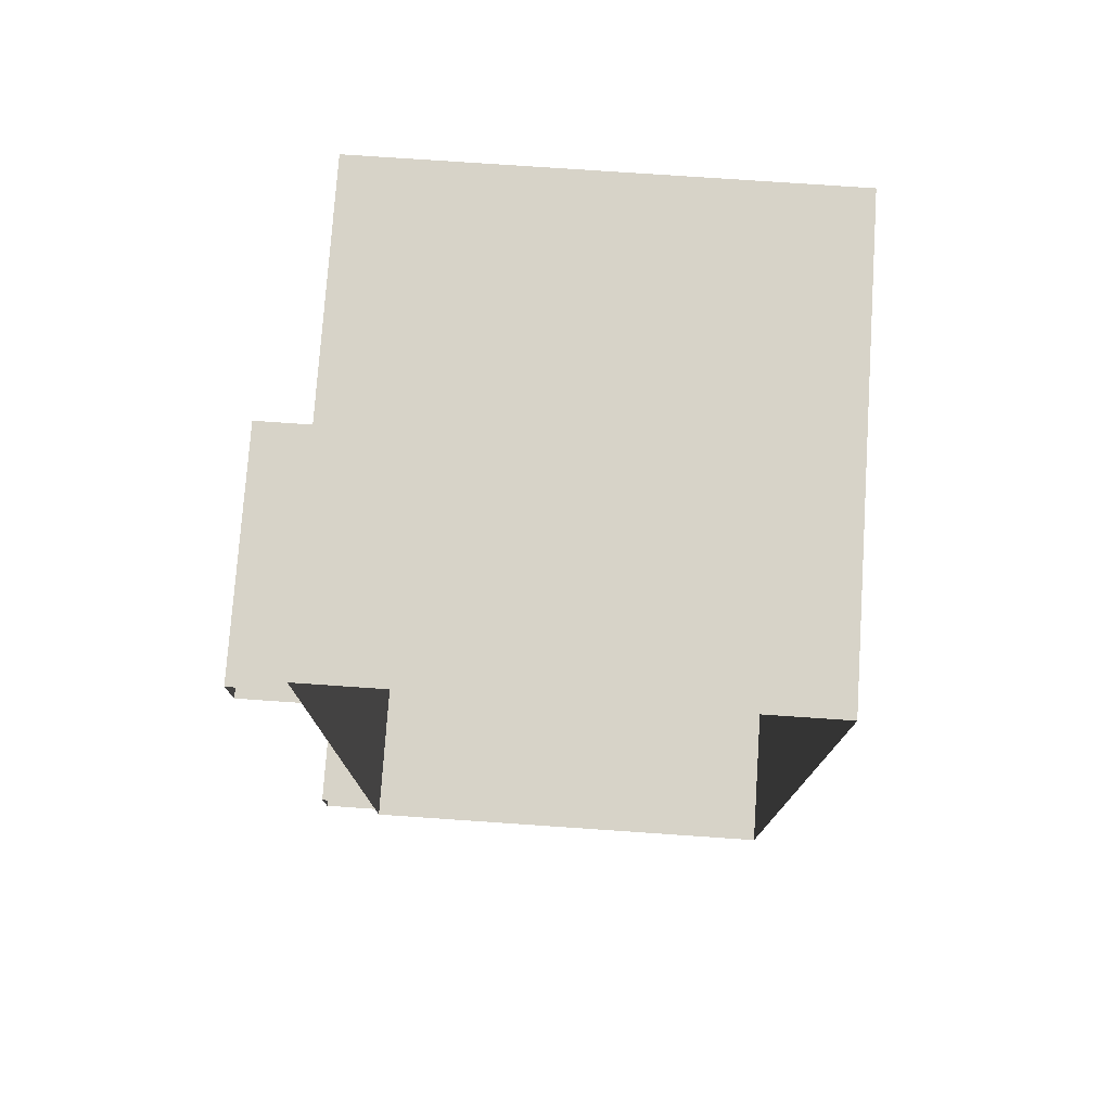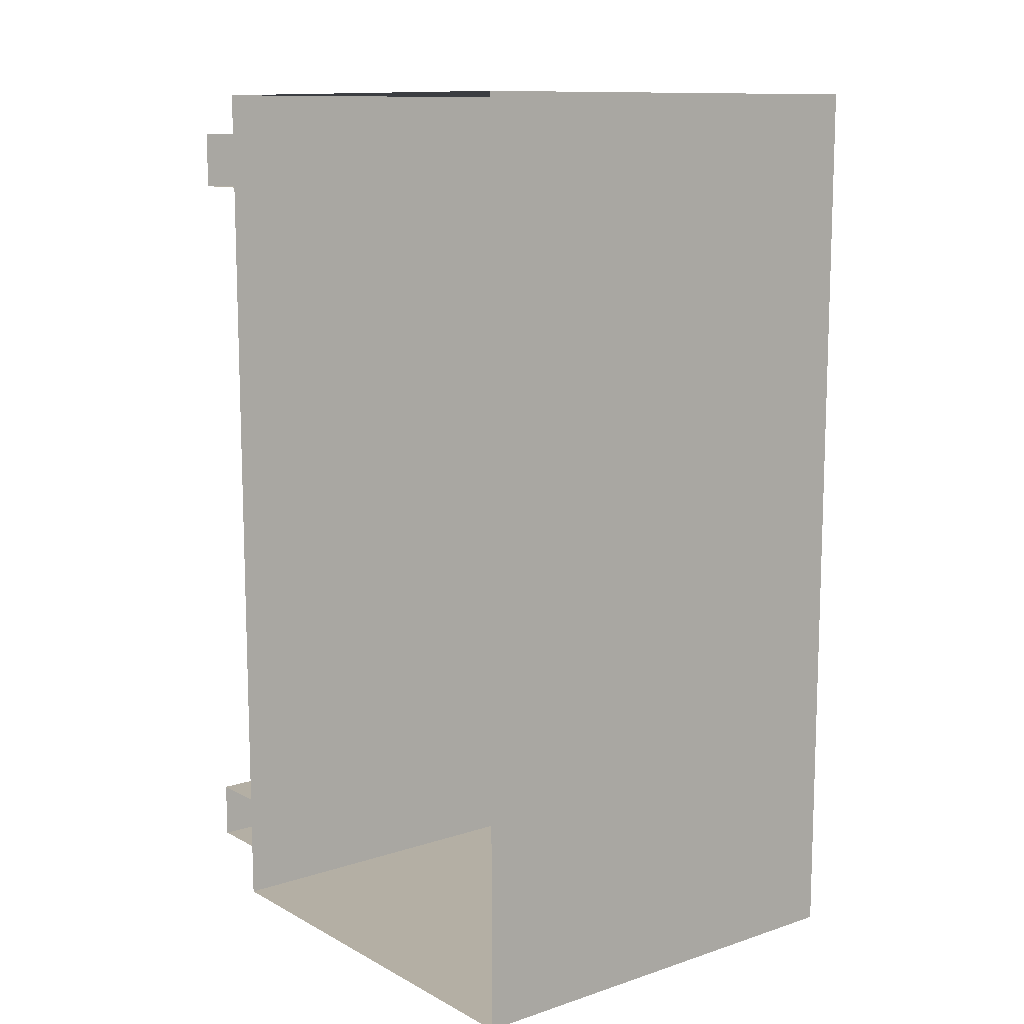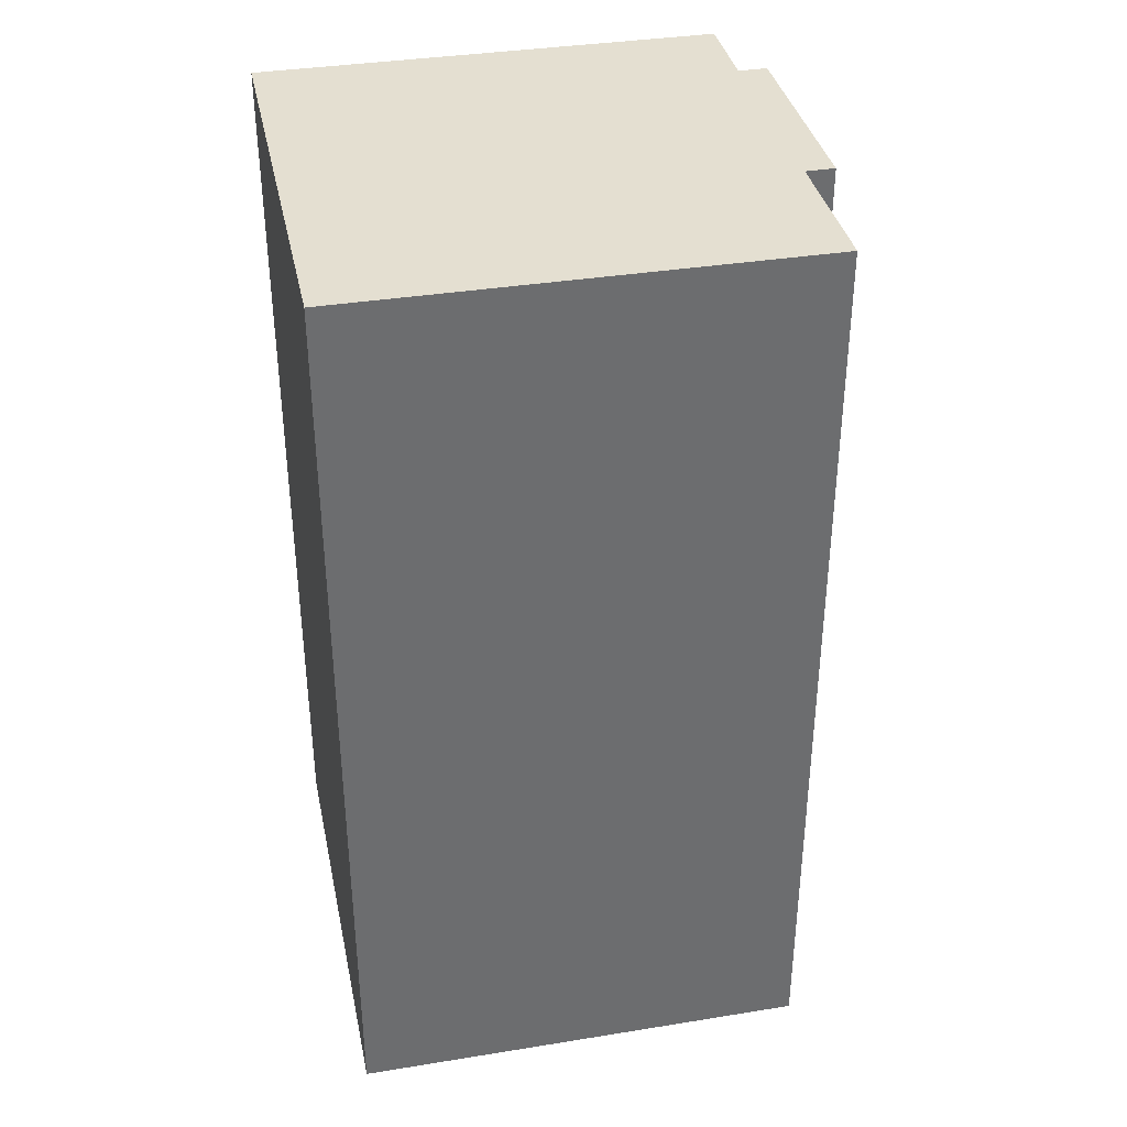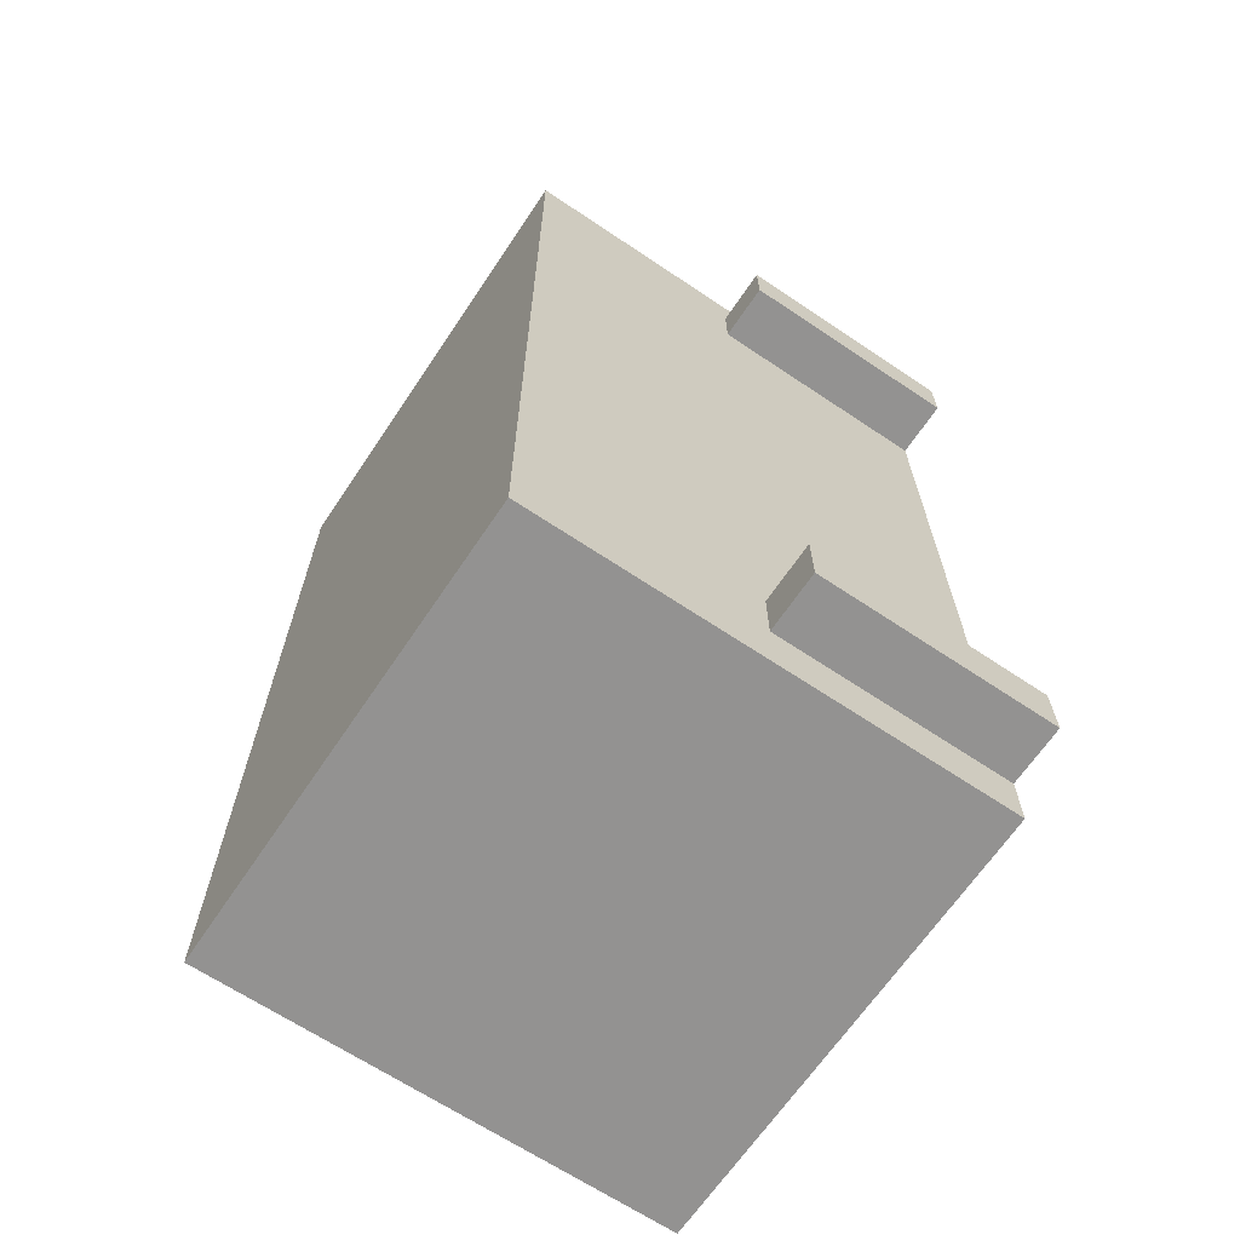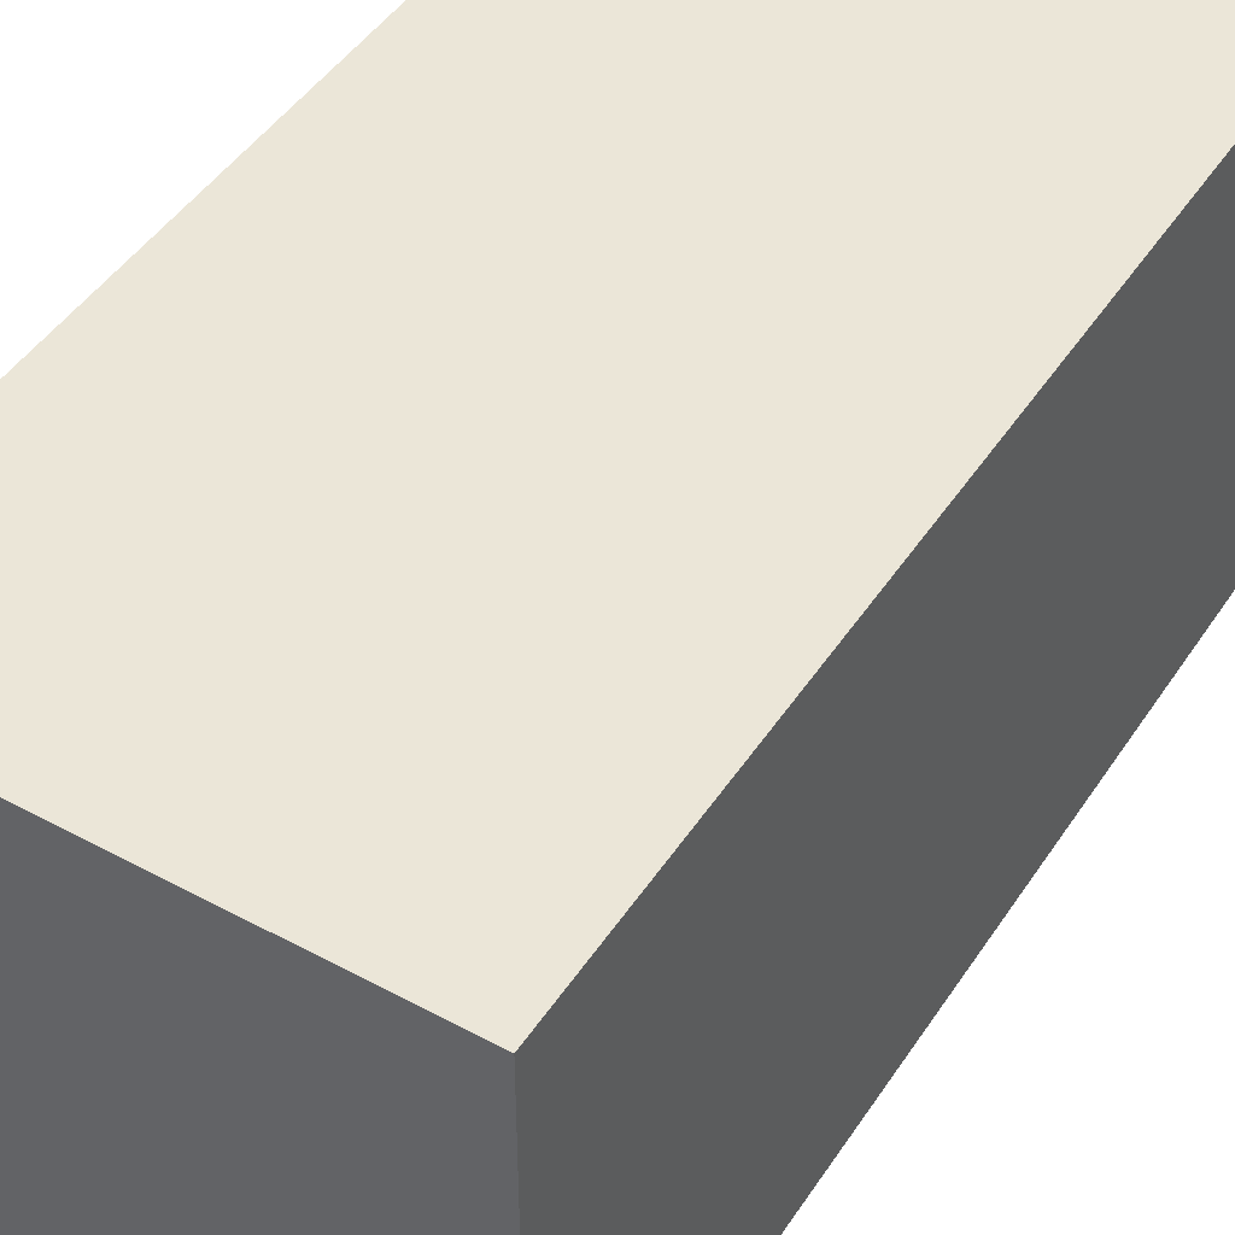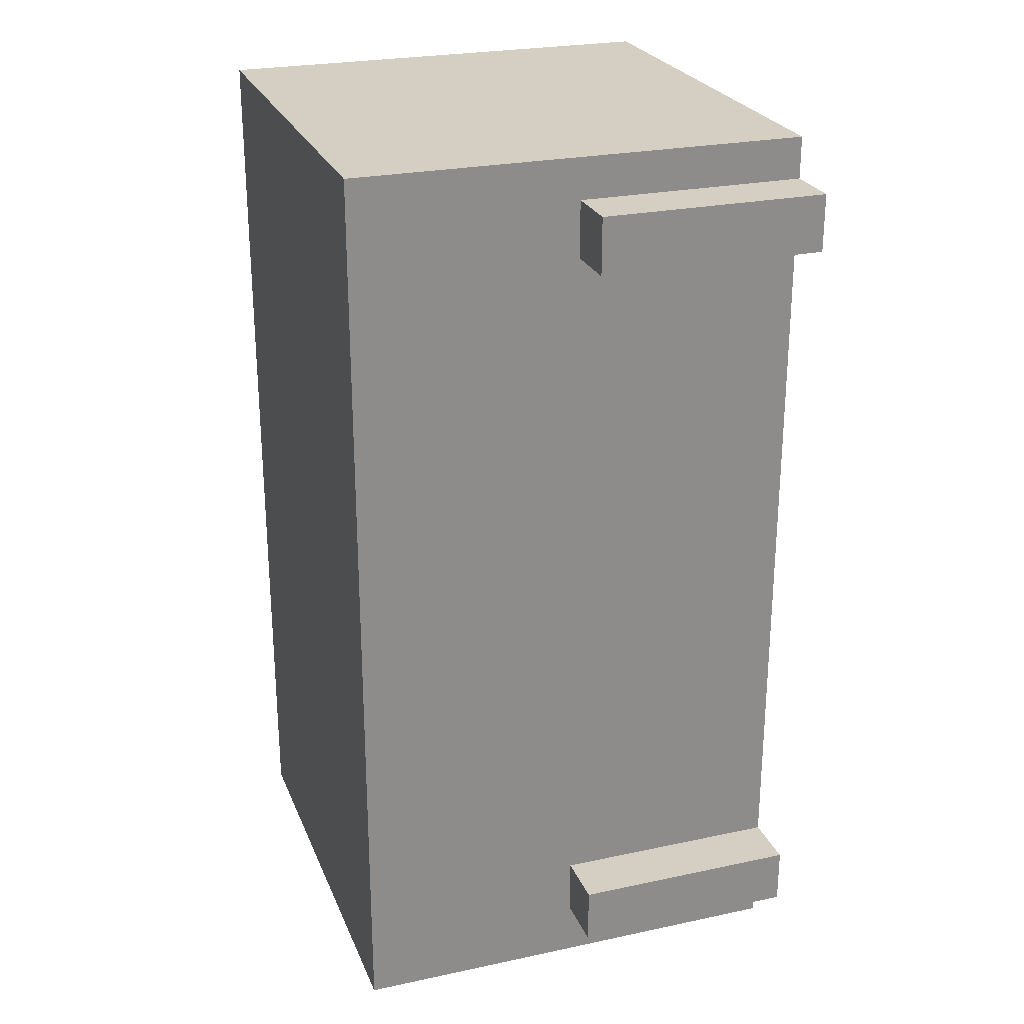
<metadata>
{"format":"obj","ext":"obj","renderer":"f3d","projection":"perspective","resolution":1024,"background":"white","views":[{"elev":76.5,"azim":-86.1,"up":"+Y"},{"elev":11.3,"azim":-38.3,"up":"+Y"},{"elev":36.6,"azim":78.2,"up":"+Y"},{"elev":-66.4,"azim":146.1,"up":"+Y"},{"elev":46.2,"azim":31.6,"up":"+Z"},{"elev":25.4,"azim":161.1,"up":"+Y"}]}
</metadata>
<code>
g colapsed_city_air019
v -21.57 -57.08 20.54
v -20.07 -57.08 20.54
v -20.07 -54.08 20.54
v -21.57 -54.08 20.54
v -21.57 -57.08 22.04
v -21.57 -54.08 22.04
v -20.07 -54.08 22.04
v -20.07 -57.08 22.04
v -21.57 -57.08 20.54
v -21.57 -57.08 22.04
v -20.07 -57.08 22.04
v -20.07 -57.08 20.54
v -20.07 -57.08 20.54
v -20.07 -57.08 22.04
v -20.07 -54.08 22.04
v -20.07 -54.08 20.54
v -20.07 -54.08 20.54
v -20.07 -54.08 22.04
v -21.57 -54.08 22.04
v -21.57 -54.08 20.54
v -21.57 -54.22 20.35
v -20.82 -54.22 20.35
v -20.82 -54.22 20.54
v -21.57 -54.22 20.54
v -21.57 -54.22 20.54
v -20.82 -54.22 20.54
v -20.82 -54.41 20.54
v -21.57 -54.41 20.54
v -21.57 -54.41 20.54
v -20.82 -54.41 20.54
v -20.82 -54.41 20.35
v -21.57 -54.41 20.35
v -21.57 -54.41 20.35
v -20.82 -54.41 20.35
v -20.82 -54.22 20.35
v -21.57 -54.22 20.35
v -21.57 -56.71 20.35
v -20.82 -56.71 20.35
v -20.82 -56.71 20.54
v -21.57 -56.71 20.54
v -21.57 -56.71 20.54
v -20.82 -56.71 20.54
v -20.82 -56.9 20.54
v -21.57 -56.9 20.54
v -21.57 -56.9 20.54
v -20.82 -56.9 20.54
v -20.82 -56.9 20.35
v -21.57 -56.9 20.35
v -21.57 -56.9 20.35
v -20.82 -56.9 20.35
v -20.82 -56.71 20.35
v -21.57 -56.71 20.35
v -20.82 -54.41 20.54
v -20.82 -54.22 20.54
v -20.82 -54.22 20.35
v -20.82 -54.41 20.35
v -20.82 -56.9 20.54
v -20.82 -56.71 20.54
v -20.82 -56.71 20.35
v -20.82 -56.9 20.35
g colapsed_city_air019_0
f 3 2 1
f 4 3 1
f 7 6 5
f 8 7 5
f 11 10 9
f 12 11 9
f 15 14 13
f 16 15 13
f 19 18 17
f 20 19 17
f 23 22 21
f 24 23 21
f 27 26 25
f 28 27 25
f 31 30 29
f 32 31 29
f 35 34 33
f 36 35 33
f 39 38 37
f 40 39 37
f 43 42 41
f 44 43 41
f 47 46 45
f 48 47 45
f 51 50 49
f 52 51 49
f 55 54 53
f 56 55 53
f 59 58 57
f 60 59 57

</code>
